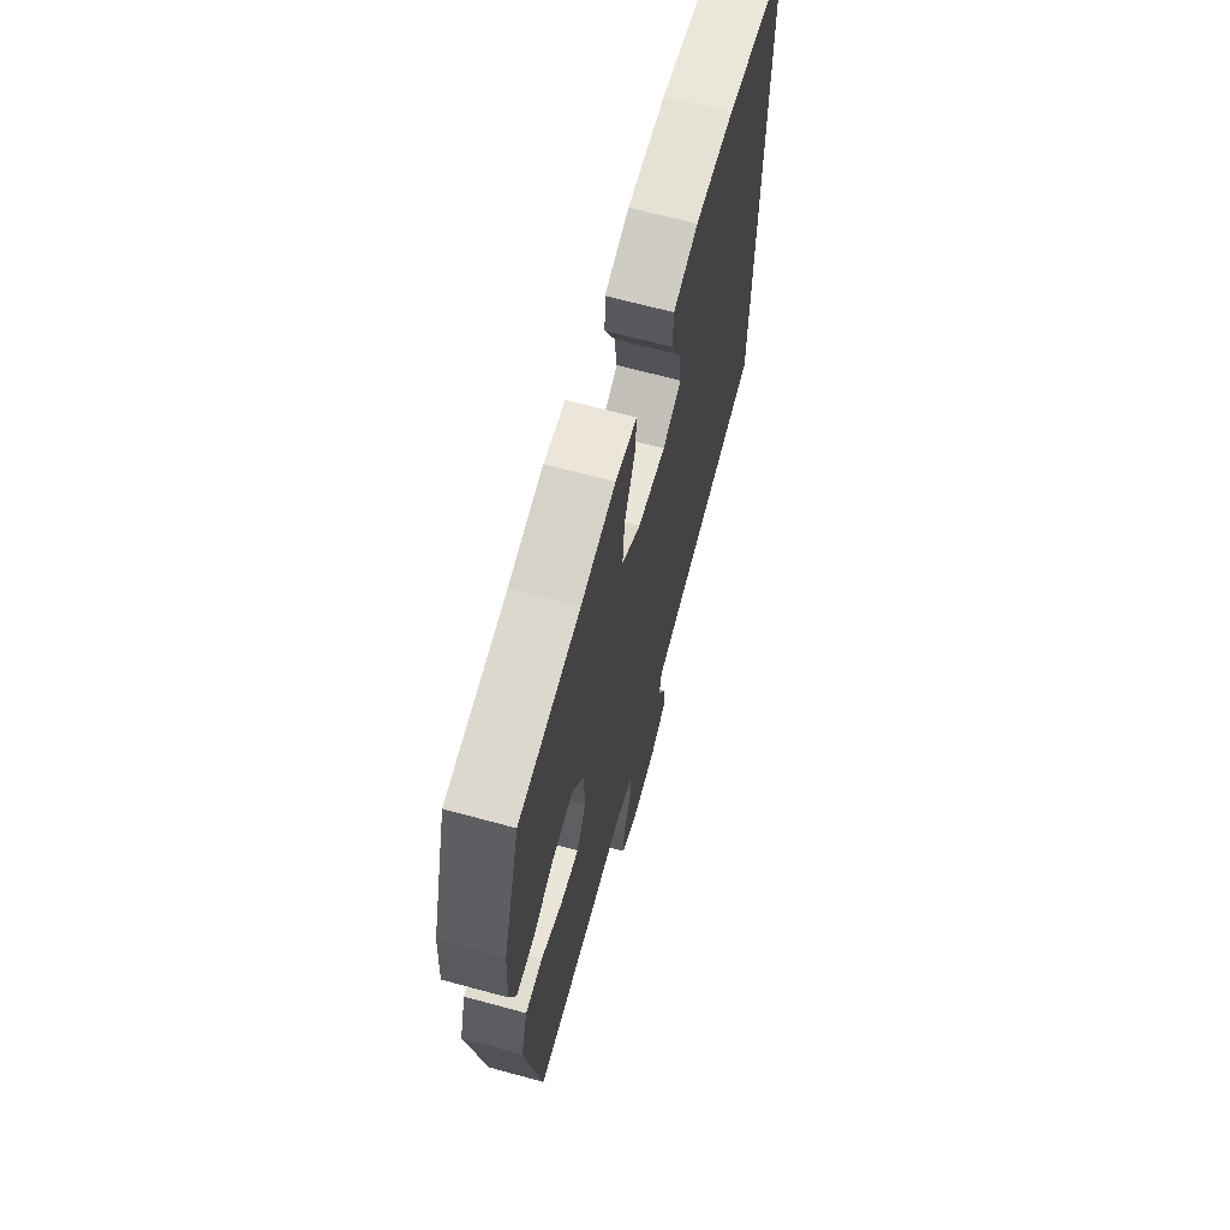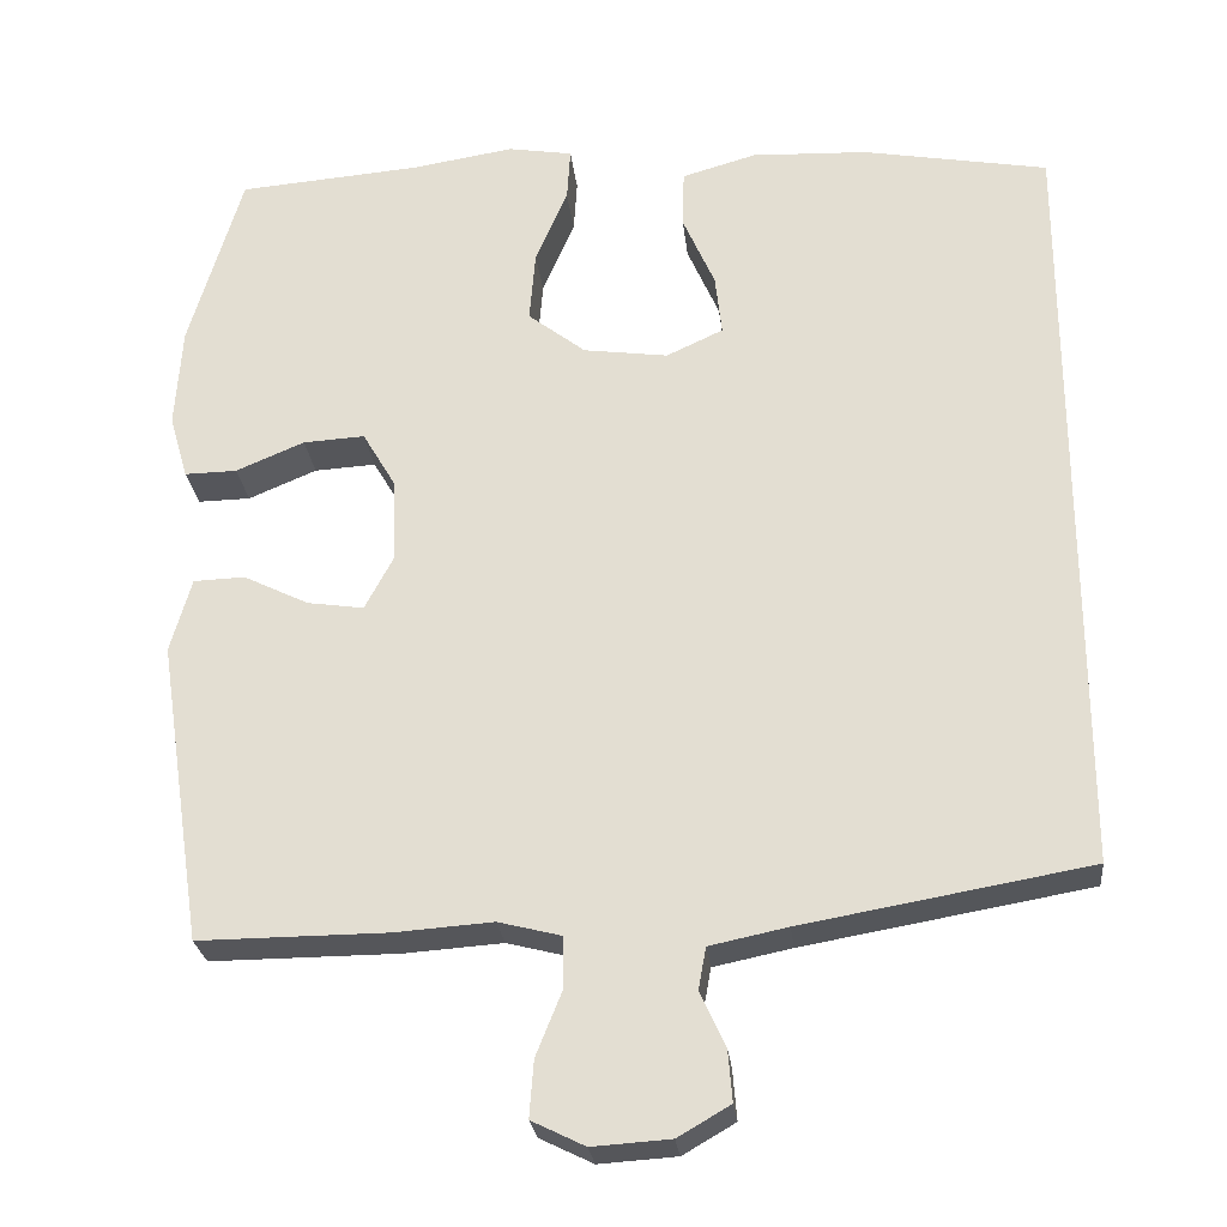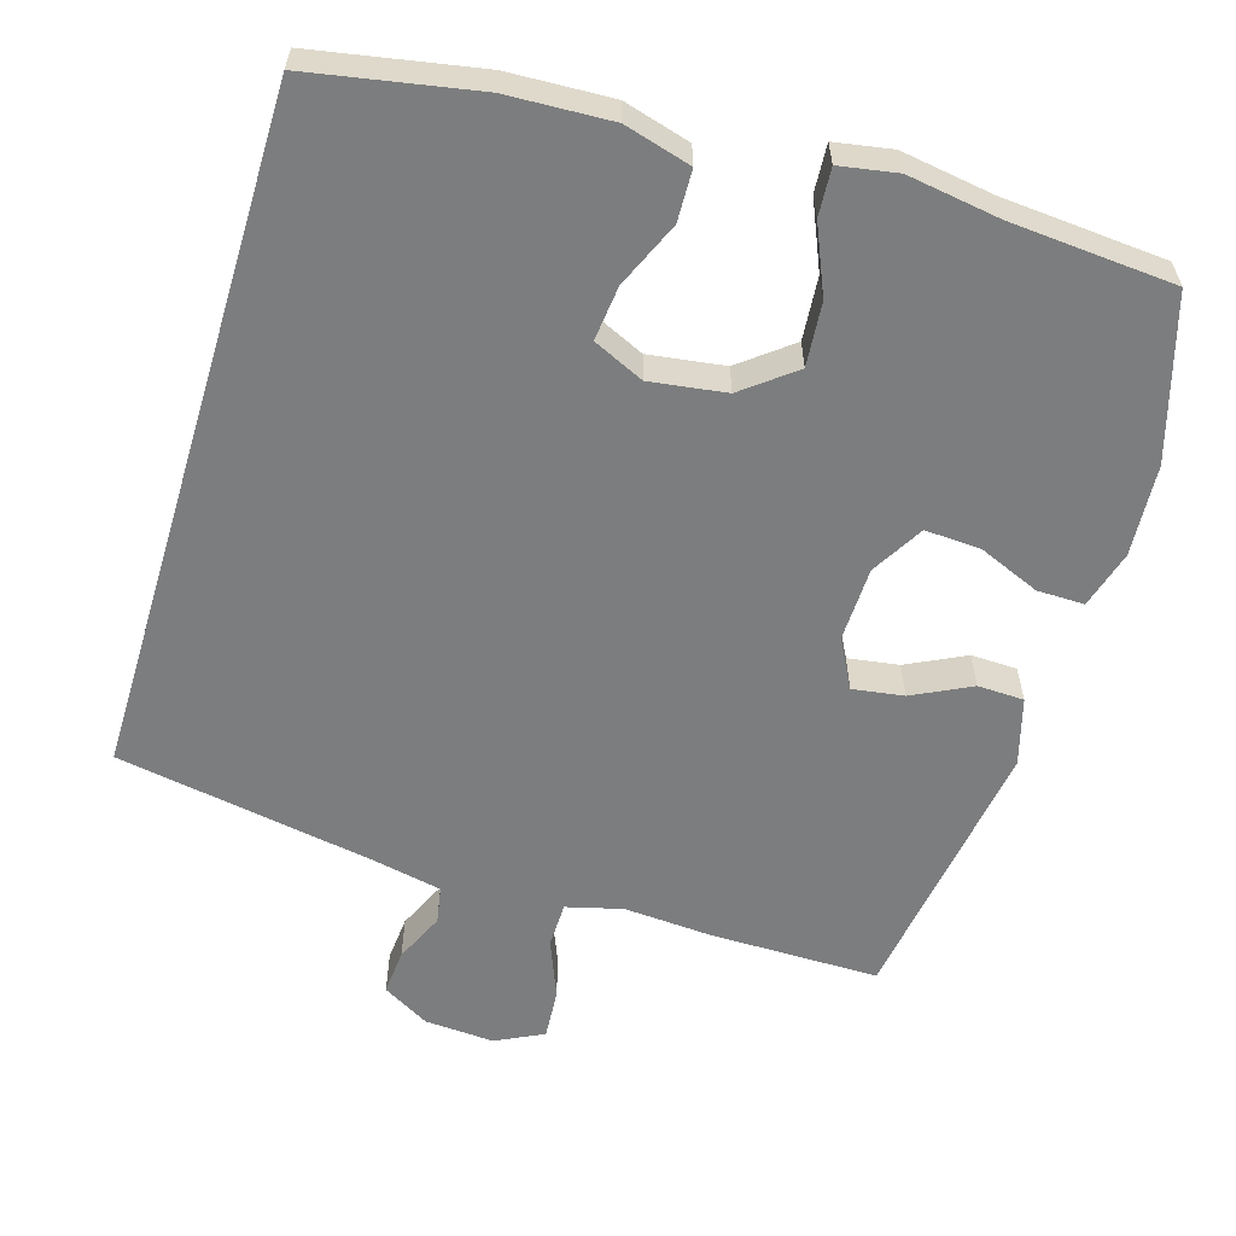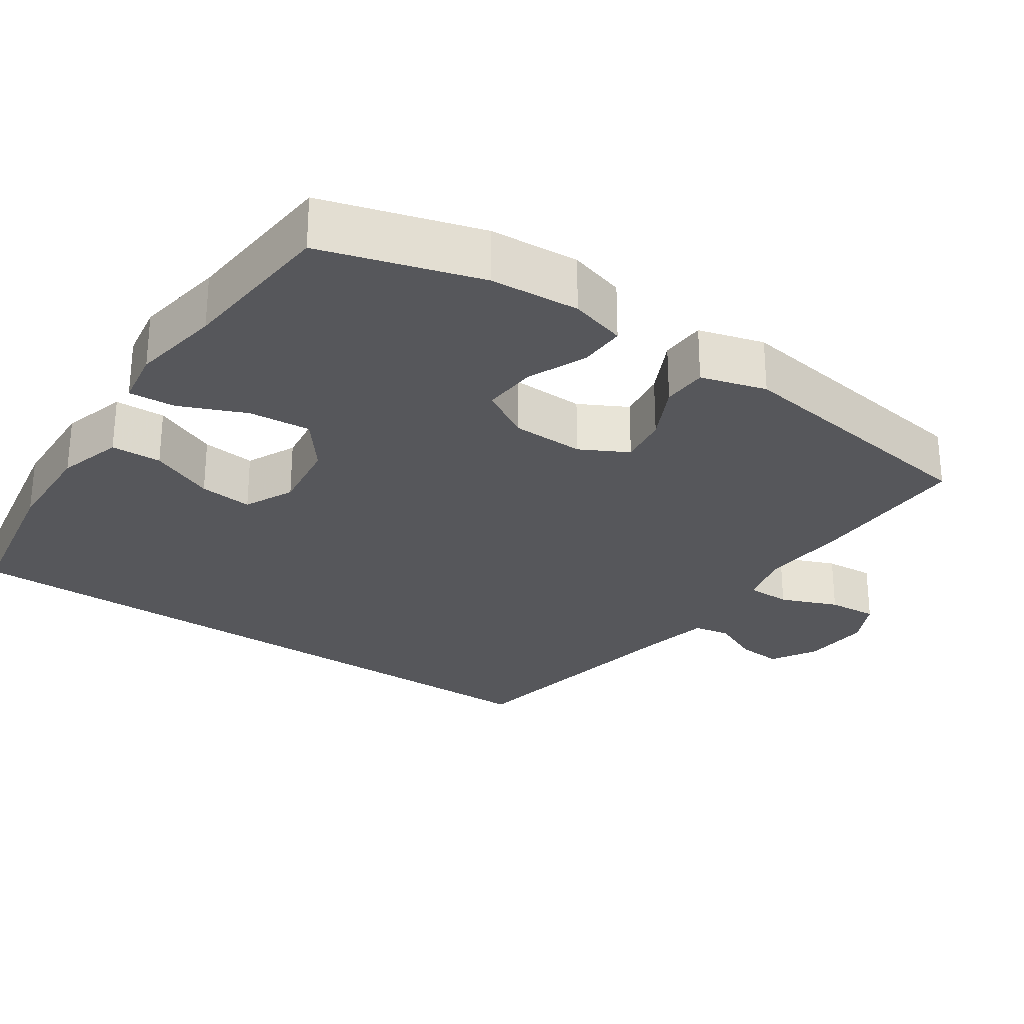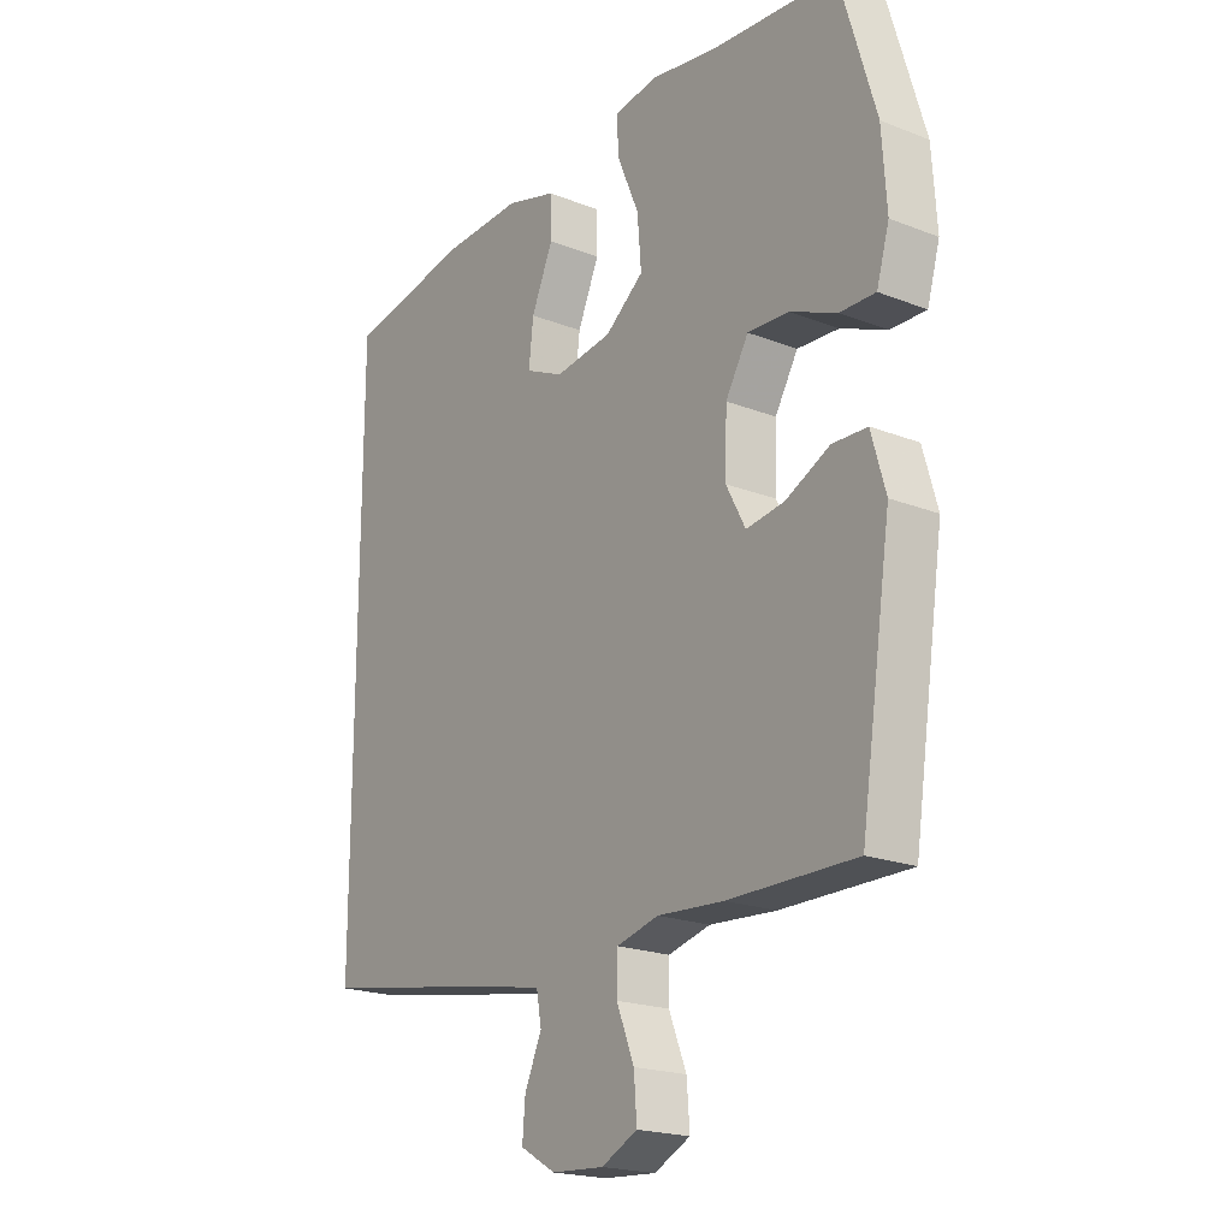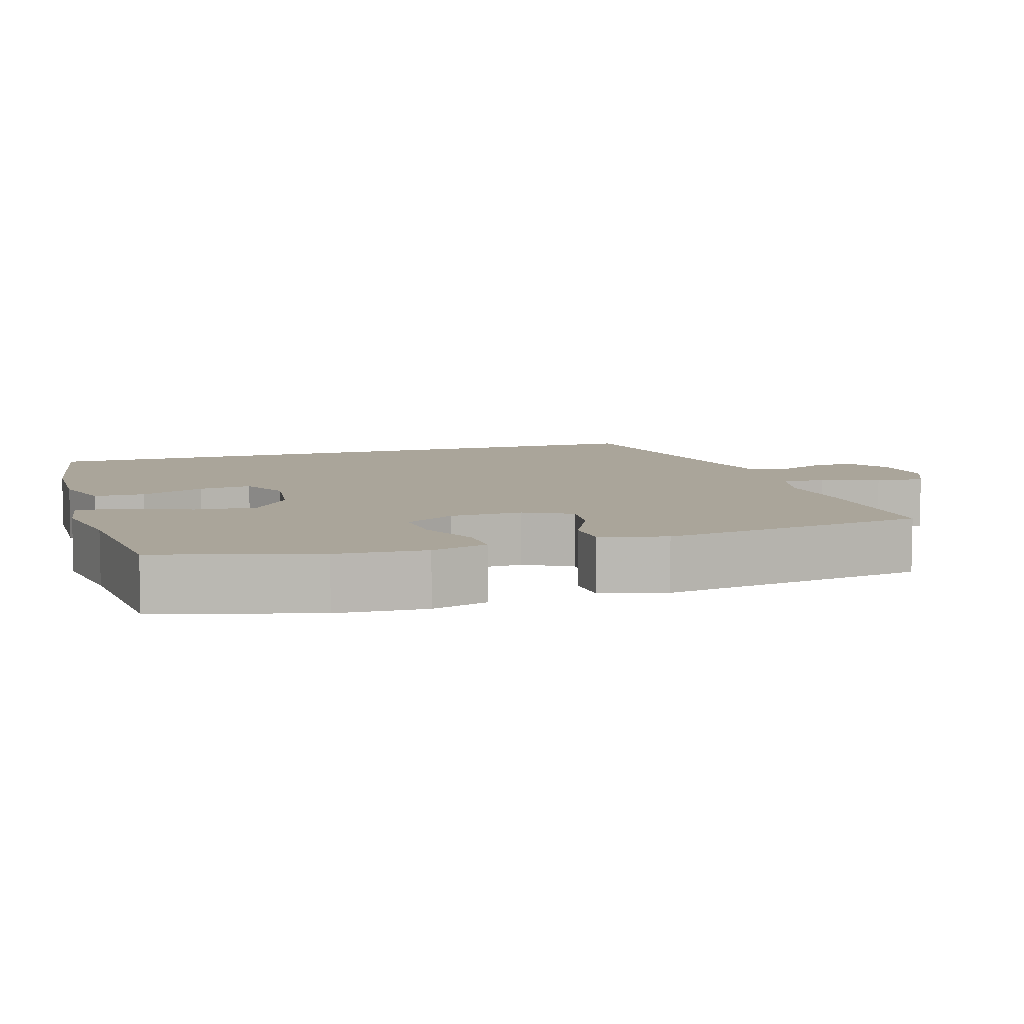
<metadata>
{"format":"obj","ext":"obj","renderer":"f3d","projection":"perspective","resolution":1024,"background":"white","views":[{"elev":67.5,"azim":105.2,"up":"+Z"},{"elev":-26.1,"azim":-173.8,"up":"+Z"},{"elev":-59.0,"azim":-16.8,"up":"+Y"},{"elev":-27.4,"azim":55.5,"up":"+Y"},{"elev":-20.2,"azim":54.4,"up":"+Z"},{"elev":7.7,"azim":72.1,"up":"+Y"}]}
</metadata>
<code>
v -0.5 0.07 0.457
v -0.281 0.07 0.497
v -0.144 0.07 0.503
v -0.056 0.07 0.478
v -0.054 0.07 0.41
v -0.092 0.07 0.323
v -0.1 0.07 0.251
v -0.033 0.07 0.22
v 0.067 0.07 0.234
v 0.135 0.07 0.287
v 0.128 0.07 0.371
v 0.09 0.07 0.46
v 0.086 0.07 0.523
v 0.162 0.07 0.536
v 0.284 0.07 0.517
v 0.5 0.07 0.5
v 0.563 0.07 0.288
v 0.571 0.07 0.168
v 0.549 0.07 0.092
v 0.487 0.07 0.093
v 0.406 0.07 0.127
v 0.333 0.07 0.131
v 0.293 0.07 0.063
v 0.29 0.07 -0.035
v 0.324 0.07 -0.099
v 0.391 0.07 -0.089
v 0.468 0.07 -0.051
v 0.529 0.07 -0.053
v 0.554 0.07 -0.141
v 0.5 0.07 -0.5
v 0.277 0.07 -0.499
v 0.161 0.07 -0.491
v 0.087 0.07 -0.51
v 0.086 0.07 -0.57
v 0.117 0.07 -0.647
v 0.122 0.07 -0.714
v 0.059 0.07 -0.745
v -0.033 0.07 -0.739
v -0.095 0.07 -0.703
v -0.09 0.07 -0.643
v -0.06 0.07 -0.577
v -0.069 0.07 -0.528
v -0.161 0.07 -0.509
v -0.5 0.07 -0.45
v -0.5 0 0.457
v -0.281 0 0.497
v -0.144 0 0.503
v -0.056 0 0.478
v -0.054 0 0.41
v -0.092 0 0.323
v -0.1 0 0.251
v -0.033 0 0.22
v 0.067 0 0.234
v 0.135 0 0.287
v 0.128 0 0.371
v 0.09 0 0.46
v 0.086 0 0.523
v 0.162 0 0.536
v 0.284 0 0.517
v 0.5 0 0.5
v 0.563 0 0.288
v 0.571 0 0.168
v 0.549 0 0.092
v 0.487 0 0.093
v 0.406 0 0.127
v 0.333 0 0.131
v 0.293 0 0.063
v 0.29 0 -0.035
v 0.324 0 -0.099
v 0.391 0 -0.089
v 0.468 0 -0.051
v 0.529 0 -0.053
v 0.554 0 -0.141
v 0.5 0 -0.5
v 0.277 0 -0.499
v 0.161 0 -0.491
v 0.087 0 -0.51
v 0.086 0 -0.57
v 0.117 0 -0.647
v 0.122 0 -0.714
v 0.059 0 -0.745
v -0.033 0 -0.739
v -0.095 0 -0.703
v -0.09 0 -0.643
v -0.06 0 -0.577
v -0.069 0 -0.528
v -0.161 0 -0.509
v -0.5 0 -0.45
f 1 2 3
f 44 1 3
f 43 44 3
f 42 43 3
f 41 42 3
f 39 40 41
f 38 39 41
f 37 38 41
f 36 37 41
f 35 36 41
f 34 35 41
f 33 34 41
f 30 31 32
f 29 30 32
f 28 29 32
f 27 28 32
f 26 27 32
f 25 26 32 33
f 24 25 33 41
f 19 20 21
f 18 19 21
f 17 18 21
f 16 17 21
f 15 16 21
f 15 21 22
f 14 15 22
f 13 14 22
f 12 13 22
f 11 12 22
f 10 11 22 23
f 3 4 5 6
f 3 6 7
f 41 3 7
f 23 24 41
f 10 23 41
f 9 10 41
f 8 9 41
f 7 8 41
f 47 46 45
f 47 45 88
f 47 88 87
f 47 87 86
f 47 86 85
f 85 84 83
f 85 83 82
f 85 82 81
f 85 81 80
f 85 80 79
f 85 79 78
f 85 78 77
f 76 75 74
f 76 74 73
f 76 73 72
f 76 72 71
f 76 71 70
f 77 76 70 69
f 85 77 69 68
f 65 64 63
f 65 63 62
f 65 62 61
f 65 61 60
f 65 60 59
f 66 65 59
f 66 59 58
f 66 58 57
f 66 57 56
f 66 56 55
f 67 66 55 54
f 50 49 48 47
f 51 50 47
f 51 47 85
f 85 68 67
f 85 67 54
f 85 54 53
f 85 53 52
f 85 52 51
f 1 45 46 2
f 2 46 47 3
f 3 47 48 4
f 4 48 49 5
f 5 49 50 6
f 6 50 51 7
f 7 51 52 8
f 8 52 53 9
f 9 53 54 10
f 10 54 55 11
f 11 55 56 12
f 12 56 57 13
f 13 57 58 14
f 14 58 59 15
f 15 59 60 16
f 16 60 61 17
f 17 61 62 18
f 18 62 63 19
f 19 63 64 20
f 20 64 65 21
f 21 65 66 22
f 22 66 67 23
f 23 67 68 24
f 24 68 69 25
f 25 69 70 26
f 26 70 71 27
f 27 71 72 28
f 28 72 73 29
f 29 73 74 30
f 30 74 75 31
f 31 75 76 32
f 32 76 77 33
f 33 77 78 34
f 34 78 79 35
f 35 79 80 36
f 36 80 81 37
f 37 81 82 38
f 38 82 83 39
f 39 83 84 40
f 40 84 85 41
f 41 85 86 42
f 42 86 87 43
f 43 87 88 44
f 44 88 45 1

</code>
